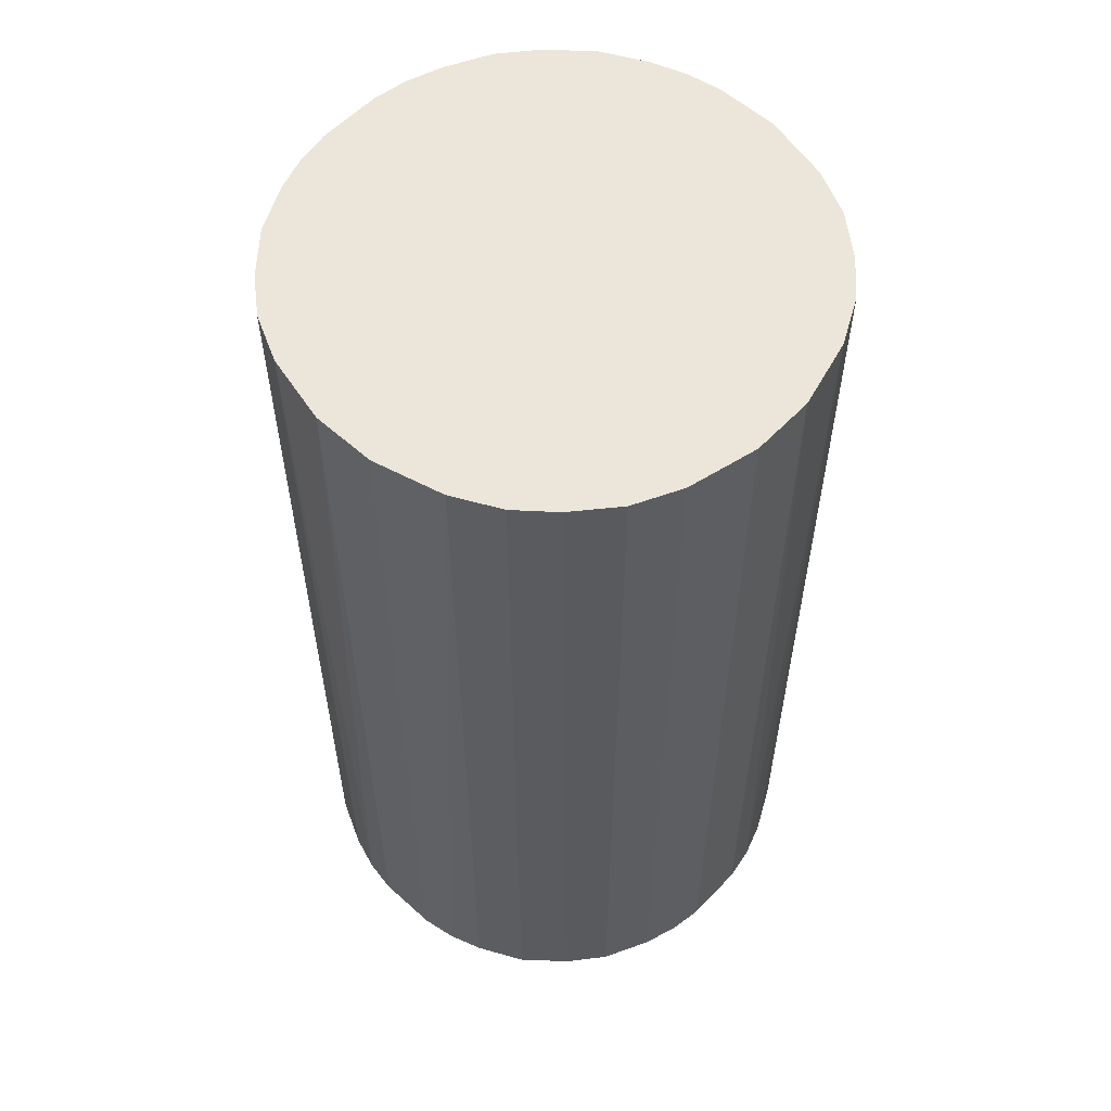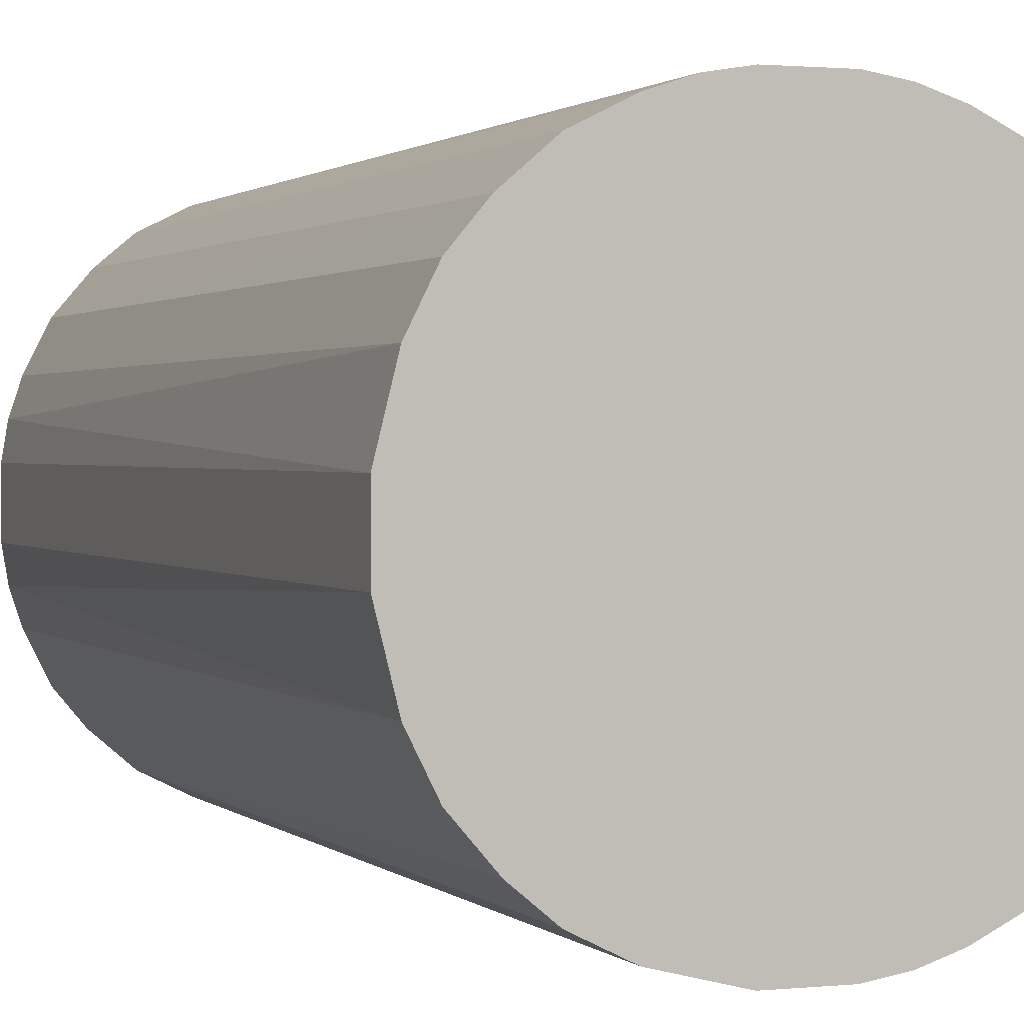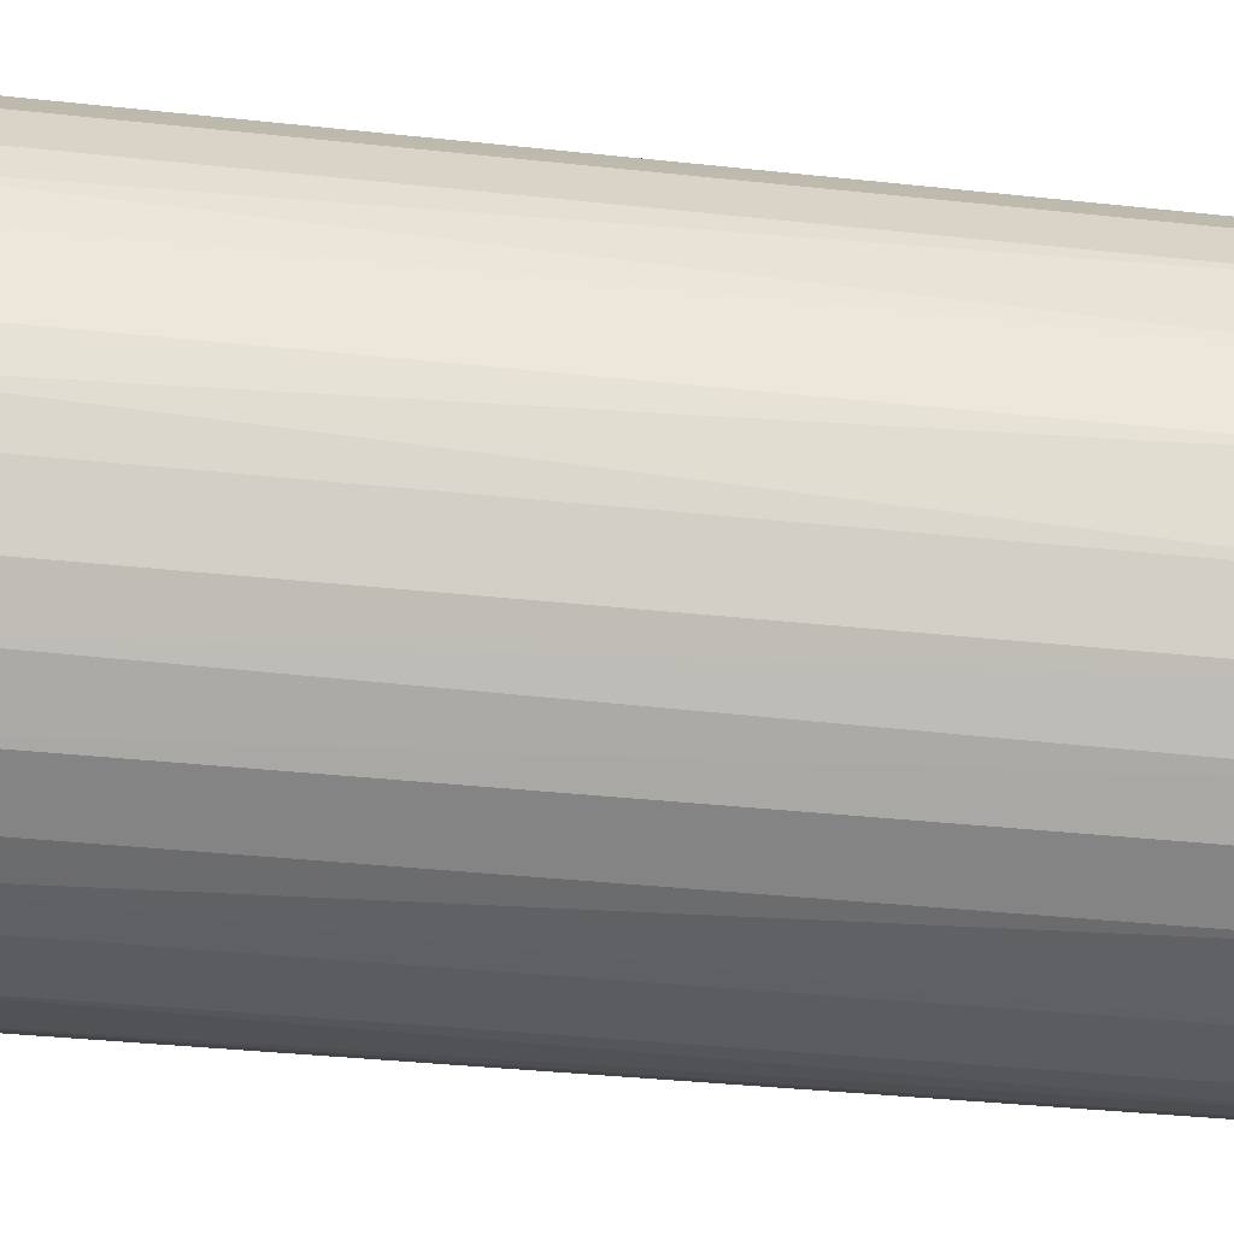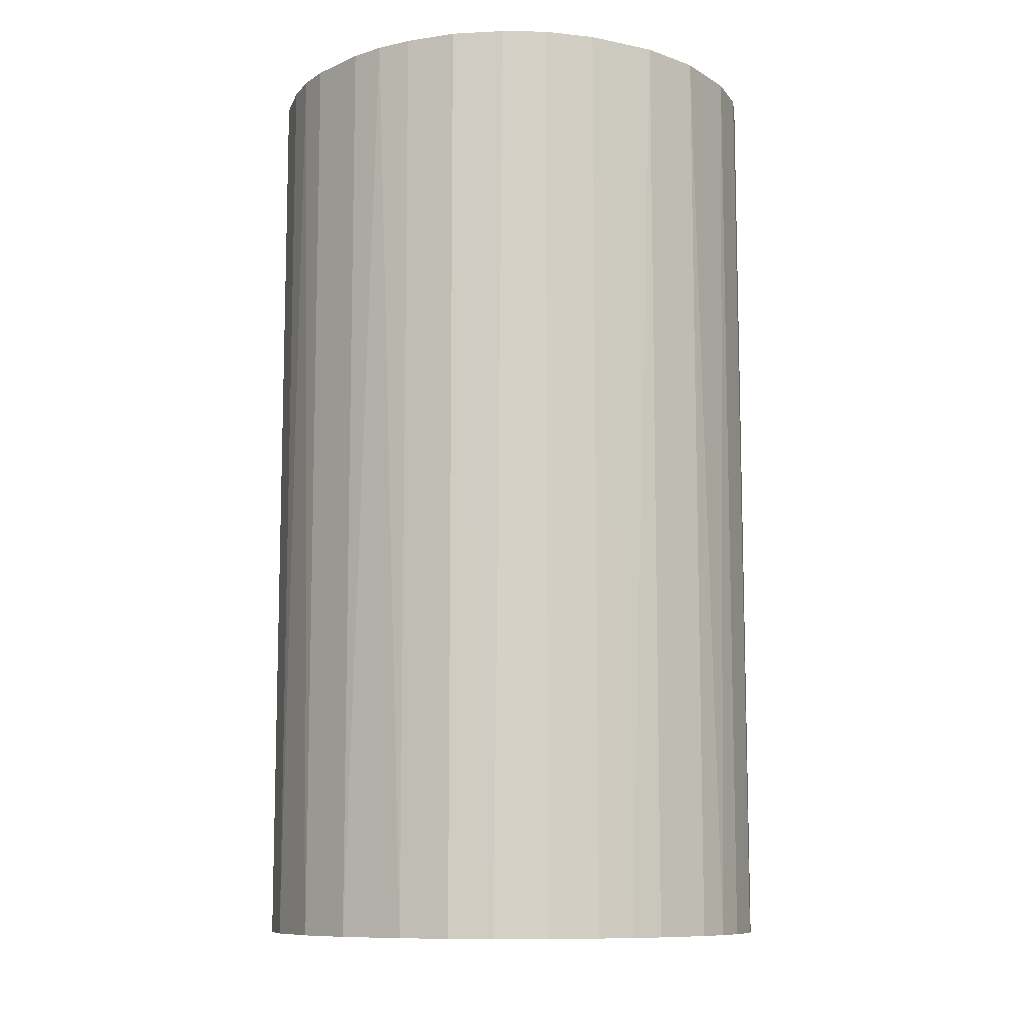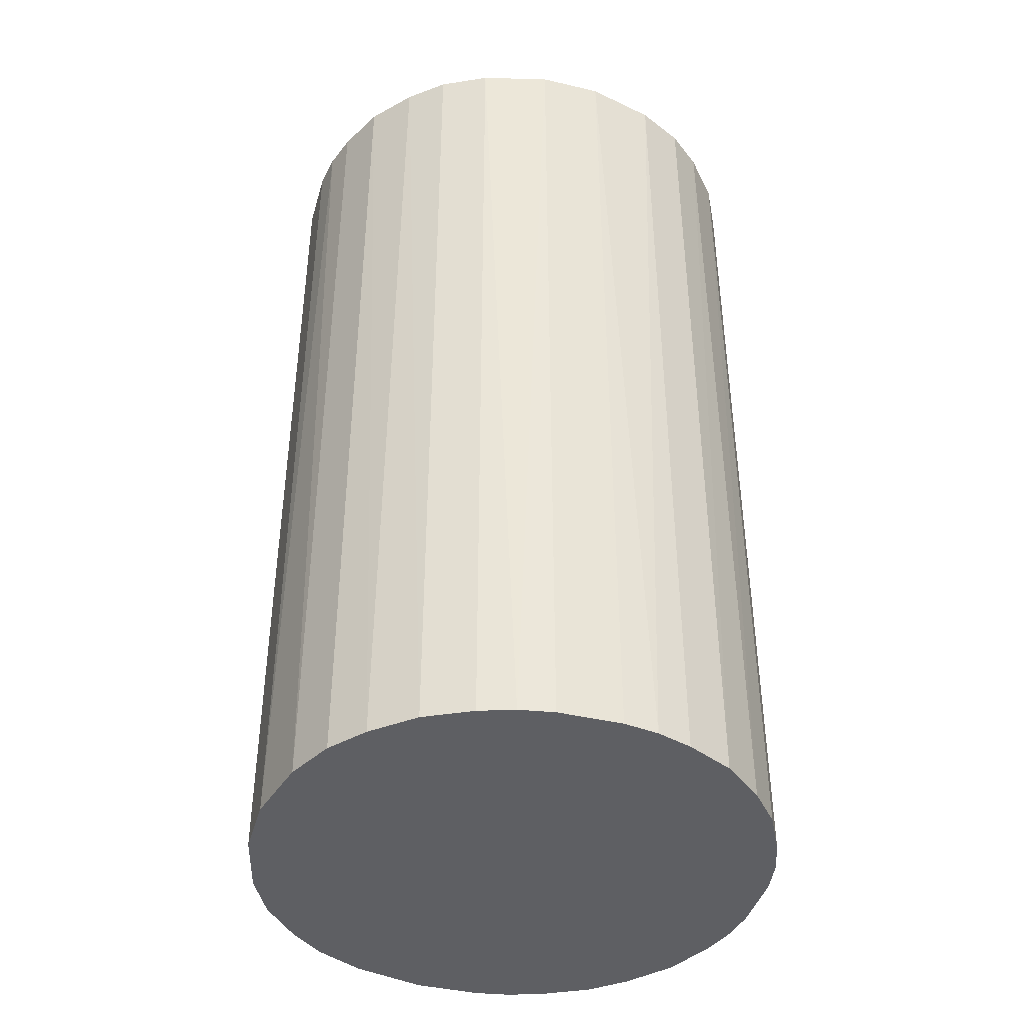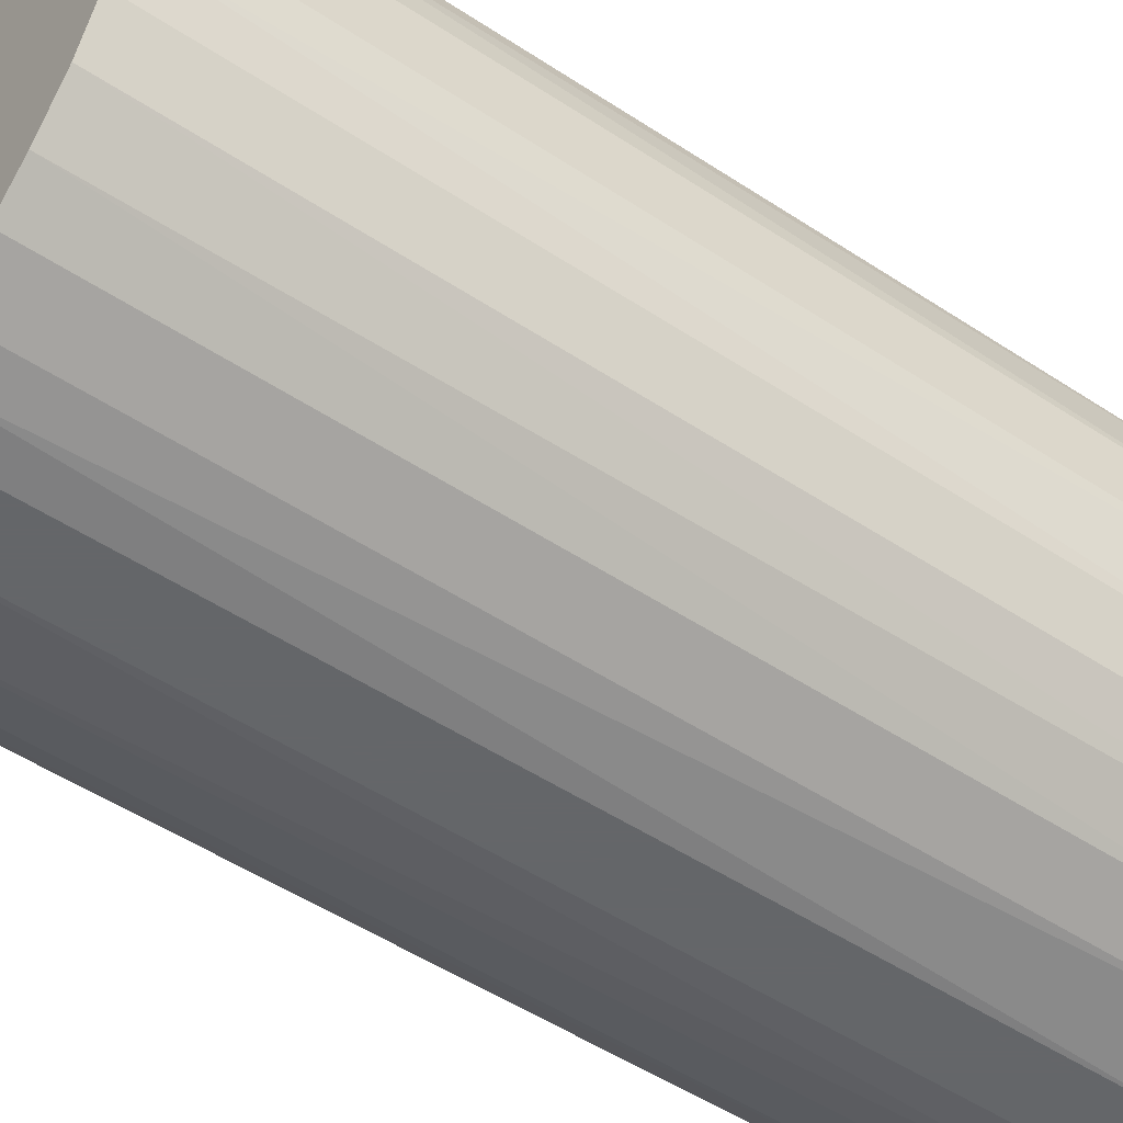
<metadata>
{"format":"obj","ext":"obj","renderer":"f3d","projection":"perspective","resolution":1024,"background":"white","views":[{"elev":57.1,"azim":-137.1,"up":"+Z"},{"elev":1.2,"azim":159.3,"up":"+Y"},{"elev":-35.0,"azim":81.7,"up":"+Y"},{"elev":-10.1,"azim":138.0,"up":"+Z"},{"elev":-41.8,"azim":164.2,"up":"+Z"},{"elev":-51.7,"azim":-125.5,"up":"+Y"}]}
</metadata>
<code>
o convex_0
v -0.02083 -0.005506 -0.03879
v 0.02131 0.002632 0.03879
v 0.02083 0.005506 0.03879
v 0.02131 0.002632 -0.03879
v -0.005503 0.02082 -0.03879
v -0.01795 0.01221 0.03879
v -0.002632 -0.02131 0.03879
v 0.008377 -0.01987 -0.03879
v 0.008377 0.01987 0.03879
v 0.01795 -0.01221 0.03879
v -0.01987 -0.00838 0.03879
v -0.01221 -0.01795 -0.03879
v 0.01221 0.01796 -0.03879
v -0.01795 0.01221 -0.03879
v -0.008377 0.01987 0.03879
v 0.01987 -0.008375 -0.03879
v -0.02131 0.002632 0.03879
v 0.008377 -0.01987 0.03879
v -0.01221 -0.01795 0.03879
v 0.01795 0.01221 0.03879
v -0.005503 -0.02083 -0.03879
v 0.01795 0.01221 -0.03879
v 0.002632 0.02131 -0.03879
v 0.01508 -0.01556 -0.03879
v -0.02083 0.005506 -0.03879
v -0.01221 0.01796 -0.03879
v -0.002632 0.02131 0.03879
v -0.01795 -0.01221 -0.03879
v 0.02083 -0.005502 0.03879
v 0.002632 -0.02131 -0.03879
v 0.01221 -0.01796 0.03879
v -0.01556 -0.01508 0.03879
v -0.01508 0.01556 0.03879
v 0.01508 0.01556 0.03879
v 0.02131 -0.002632 -0.03879
v 0.005502 -0.02083 0.03879
v 0.002632 0.02131 0.03879
v -0.02131 -0.002632 0.03879
v -0.02131 0.002632 -0.03879
v -0.008377 -0.01987 0.03879
v -0.01987 0.008375 0.03879
v 0.01987 0.008375 -0.03879
v 0.005502 0.02082 -0.03879
v 0.01795 -0.01221 -0.03879
v 0.01221 0.01796 0.03879
v 0.01221 -0.01796 -0.03879
v -0.01221 0.01796 0.03879
v -0.01795 -0.01221 0.03879
v -0.01508 -0.01556 -0.03879
v -0.01556 0.01508 -0.03879
v 0.01556 0.01508 -0.03879
v 0.01556 -0.01508 0.03879
v -0.002632 -0.02131 -0.03879
v 0.002632 -0.02131 0.03879
v -0.002632 0.02131 -0.03879
v 0.02131 -0.002632 0.03879
v -0.02131 -0.002632 -0.03879
v -0.008377 -0.01987 -0.03879
v -0.01987 -0.00838 -0.03879
v 0.01987 -0.008375 0.03879
v -0.008377 0.01987 -0.03879
v 0.01987 0.008375 0.03879
v -0.01987 0.008375 -0.03879
v 0.008377 0.01987 -0.03879
f 13 43 64
f 3 2 4
f 4 1 5
f 2 3 6
f 2 6 7
f 1 4 8
f 6 3 9
f 2 7 10
f 7 6 11
f 1 8 12
f 4 5 13
f 5 1 14
f 6 9 15
f 8 4 16
f 11 6 17
f 10 7 18
f 7 11 19
f 9 3 20
f 12 8 21
f 4 13 22
f 13 5 23
f 8 16 24
f 14 1 25
f 5 14 26
f 5 15 27
f 15 9 27
f 1 12 28
f 2 10 29
f 21 8 30
f 18 8 31
f 10 18 31
f 19 11 32
f 6 15 33
f 9 20 34
f 4 2 35
f 16 4 35
f 29 16 35
f 18 7 36
f 8 18 36
f 30 8 36
f 27 9 37
f 23 27 37
f 1 11 38
f 11 17 38
f 38 17 39
f 25 1 39
f 17 25 39
f 7 19 40
f 21 7 40
f 6 14 41
f 17 6 41
f 25 17 41
f 3 4 42
f 4 22 42
f 22 20 42
f 13 23 43
f 37 9 43
f 23 37 43
f 16 10 44
f 24 16 44
f 13 9 45
f 9 34 45
f 34 13 45
f 8 24 46
f 31 8 46
f 24 31 46
f 15 26 47
f 33 15 47
f 26 33 47
f 11 28 48
f 32 11 48
f 28 32 48
f 12 19 49
f 28 12 49
f 19 32 49
f 32 28 49
f 14 6 50
f 26 14 50
f 6 33 50
f 33 26 50
f 22 13 51
f 20 22 51
f 13 34 51
f 34 20 51
f 10 31 52
f 31 24 52
f 44 10 52
f 24 44 52
f 7 21 53
f 30 7 53
f 21 30 53
f 7 30 54
f 36 7 54
f 30 36 54
f 23 5 55
f 5 27 55
f 27 23 55
f 2 29 56
f 35 2 56
f 29 35 56
f 1 38 57
f 38 39 57
f 39 1 57
f 19 12 58
f 12 21 58
f 40 19 58
f 21 40 58
f 11 1 59
f 1 28 59
f 28 11 59
f 10 16 60
f 29 10 60
f 16 29 60
f 15 5 61
f 5 26 61
f 26 15 61
f 20 3 62
f 3 42 62
f 42 20 62
f 14 25 63
f 41 14 63
f 25 41 63
f 9 13 64
f 43 9 64

</code>
